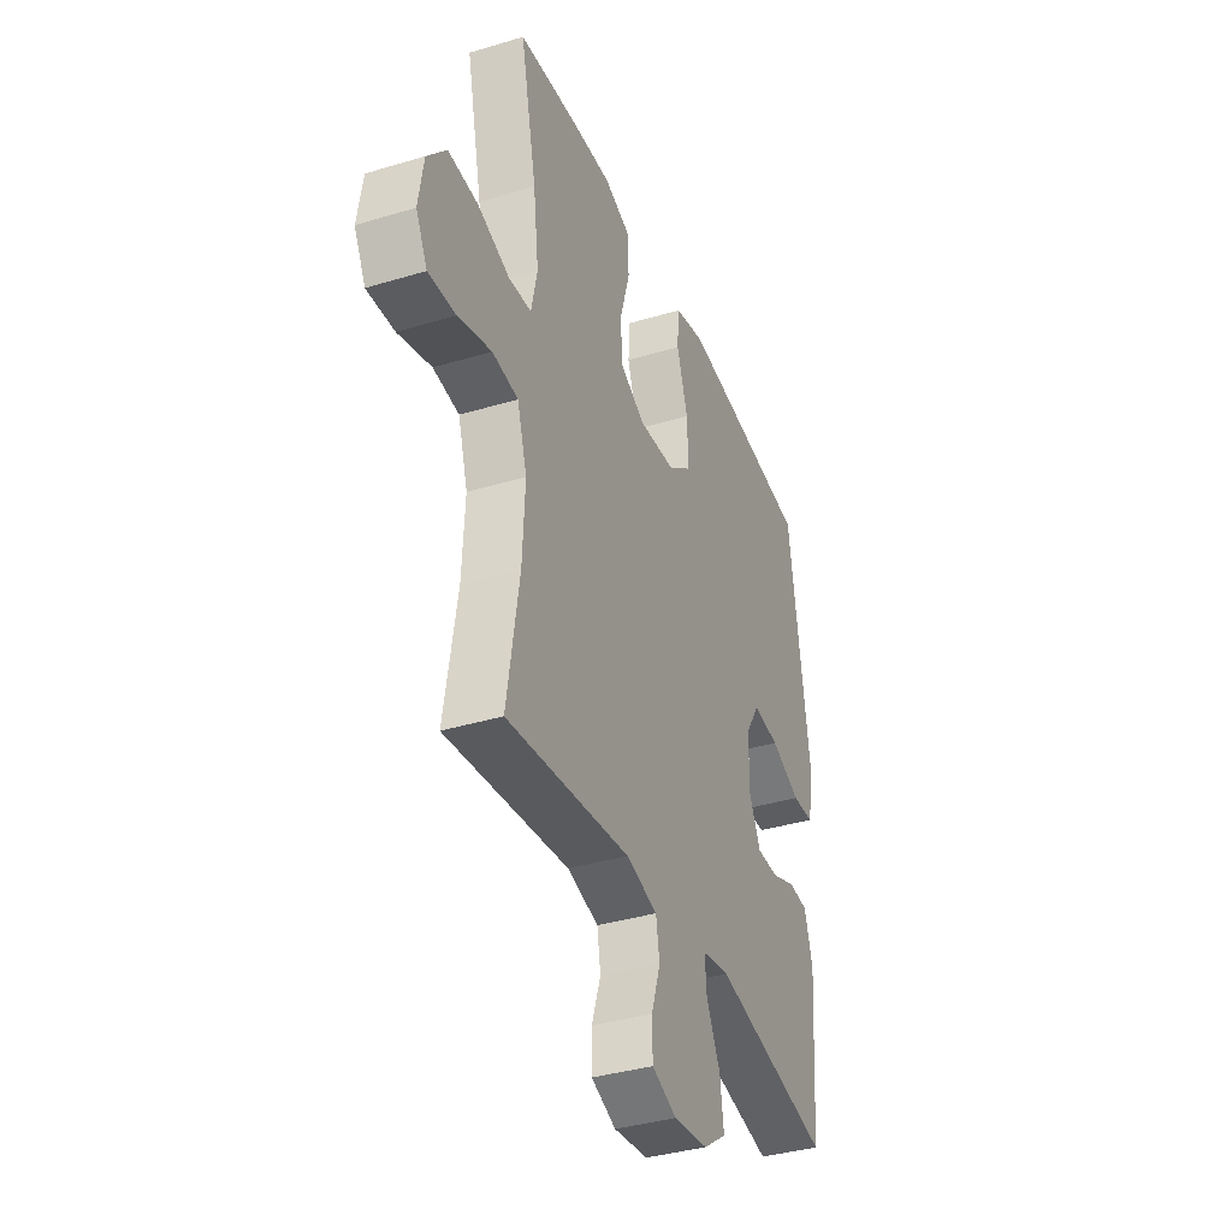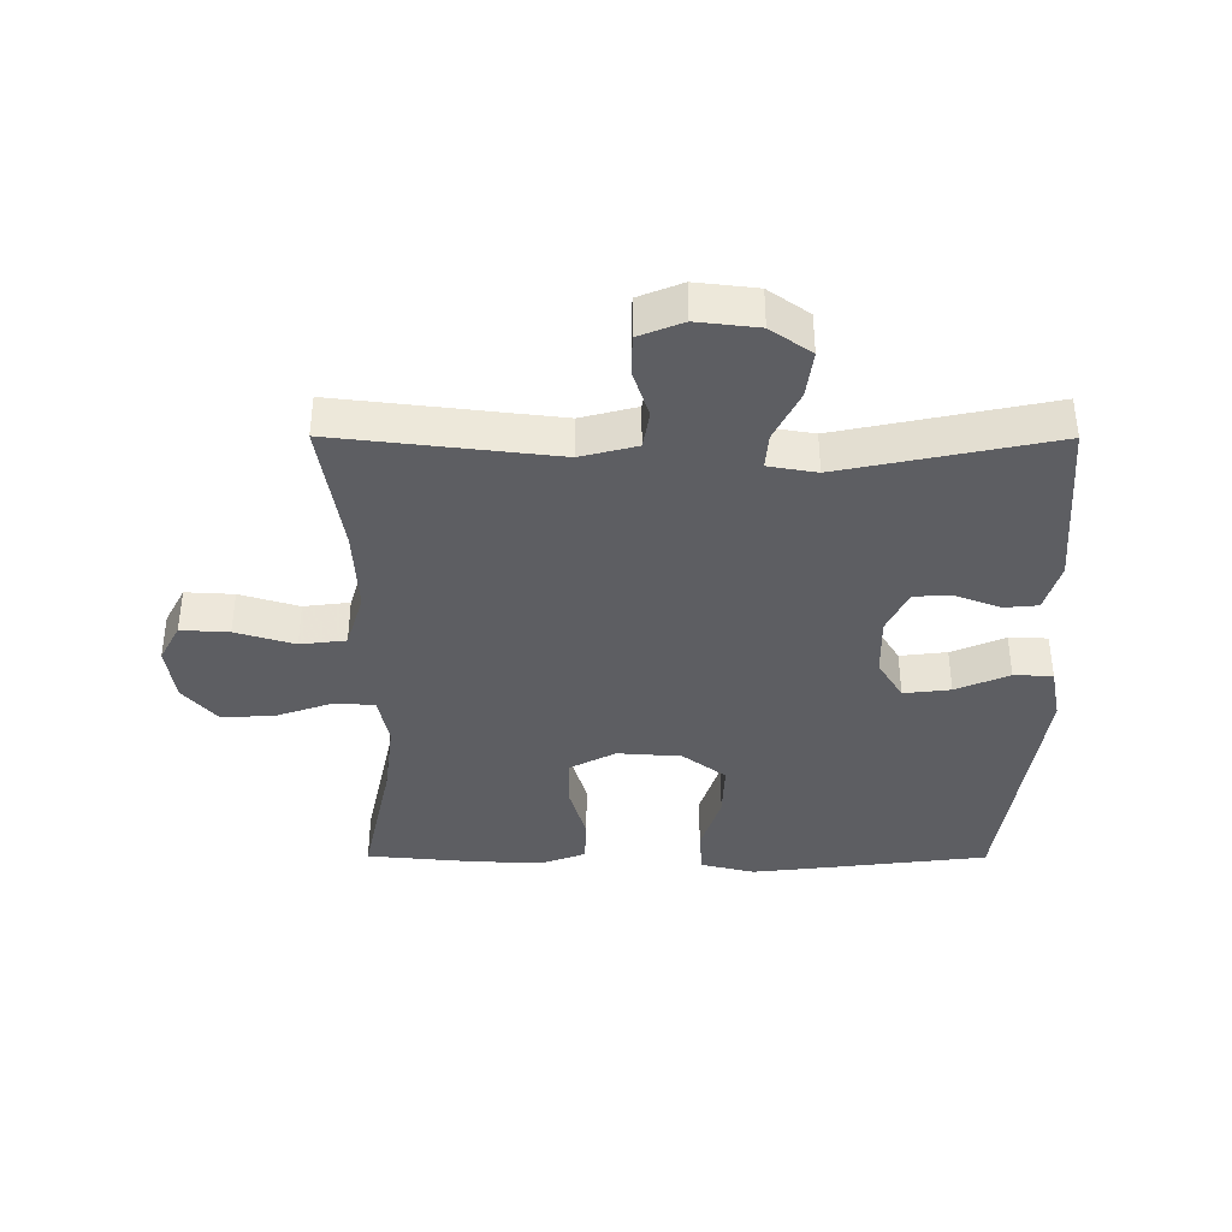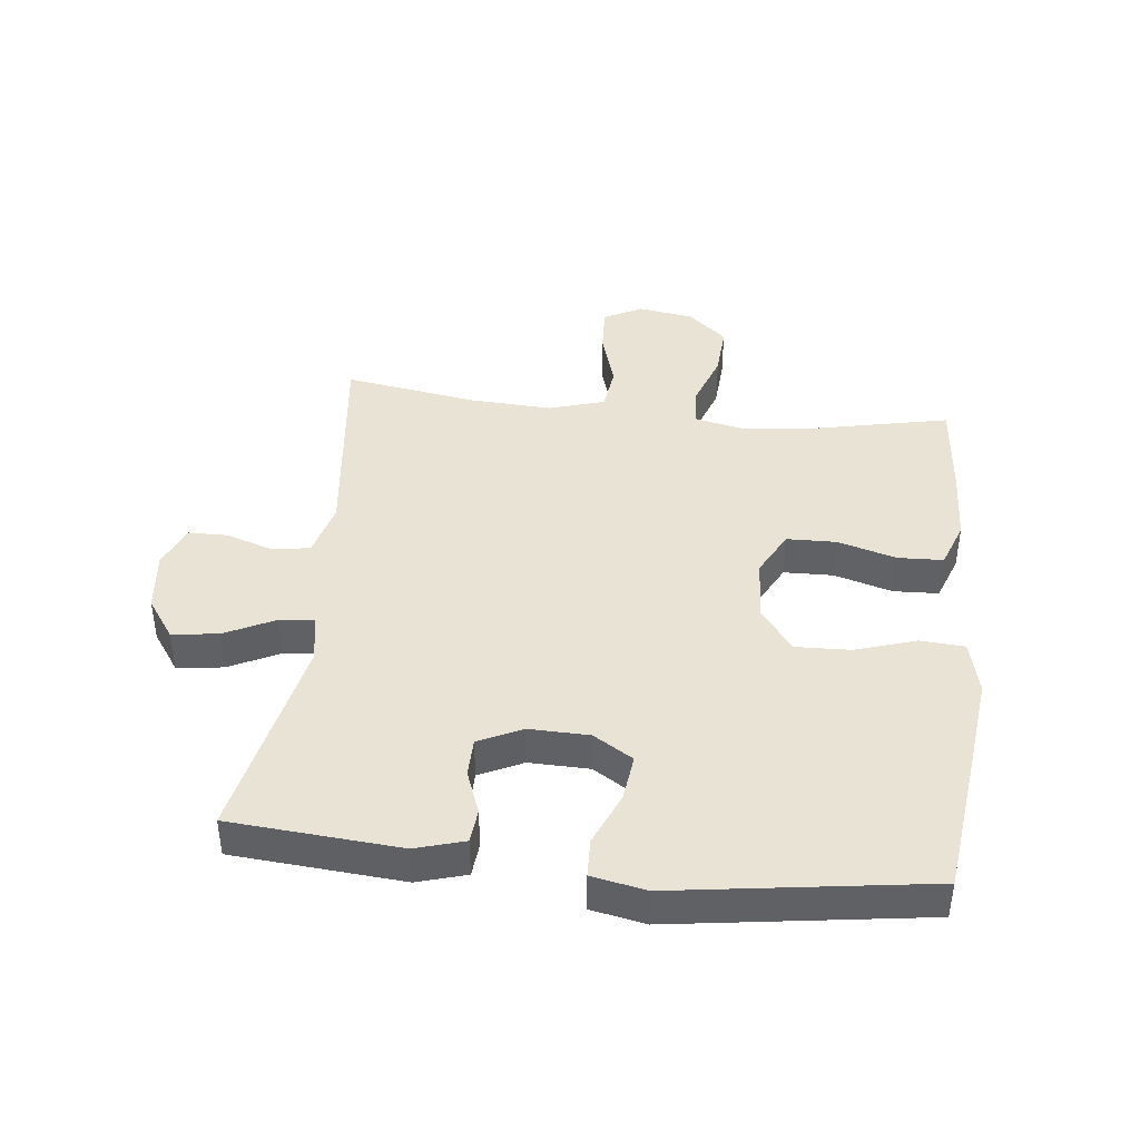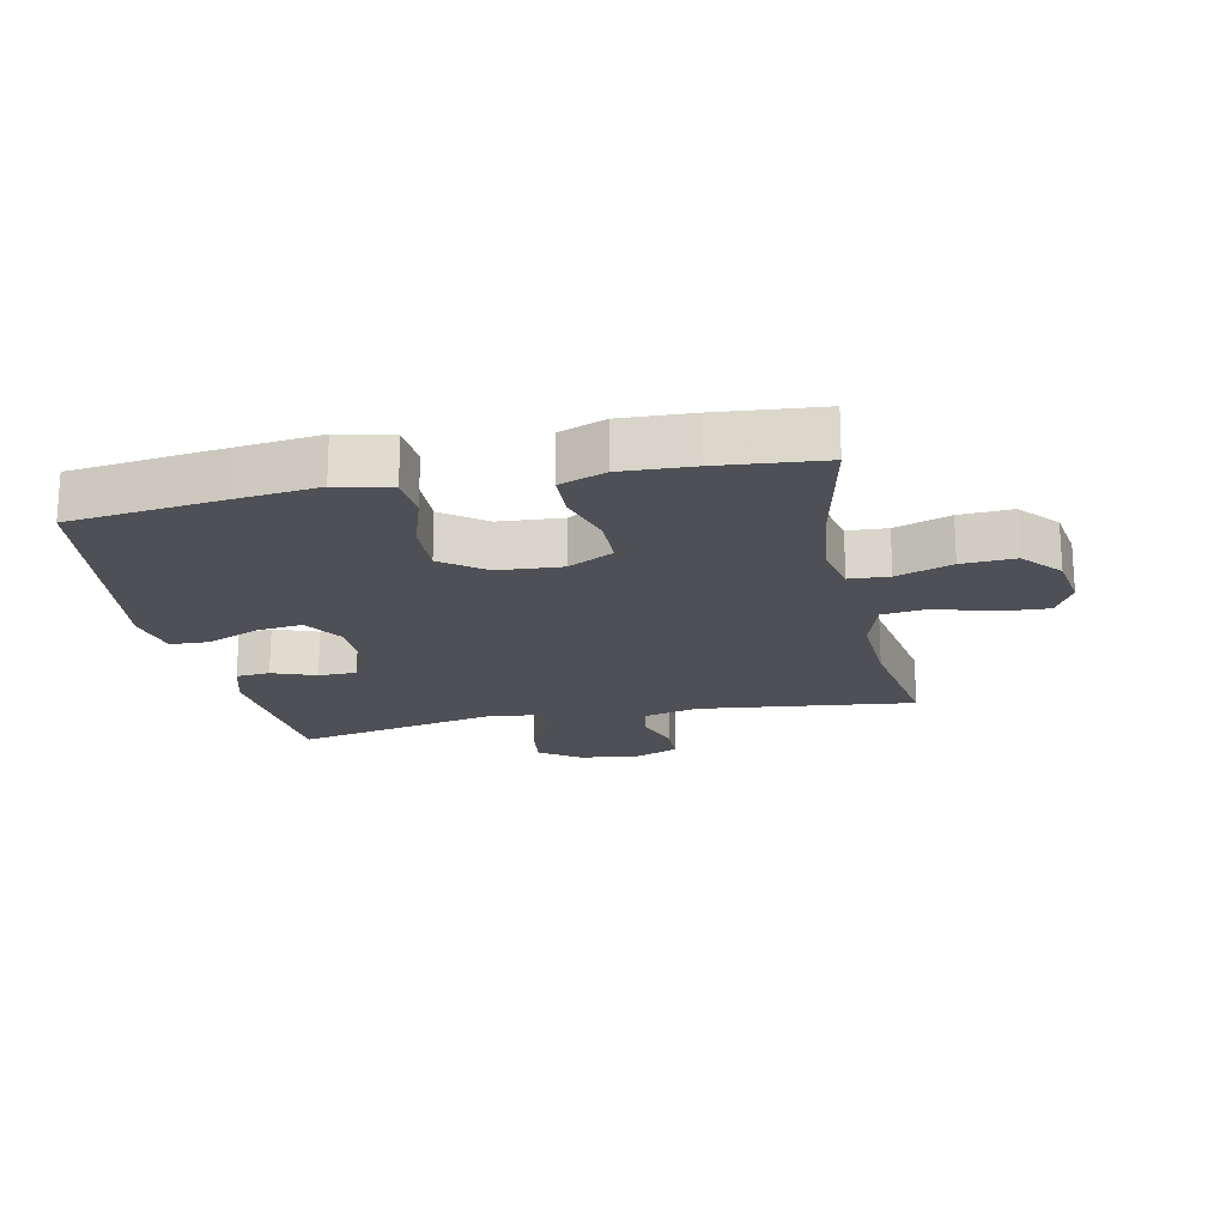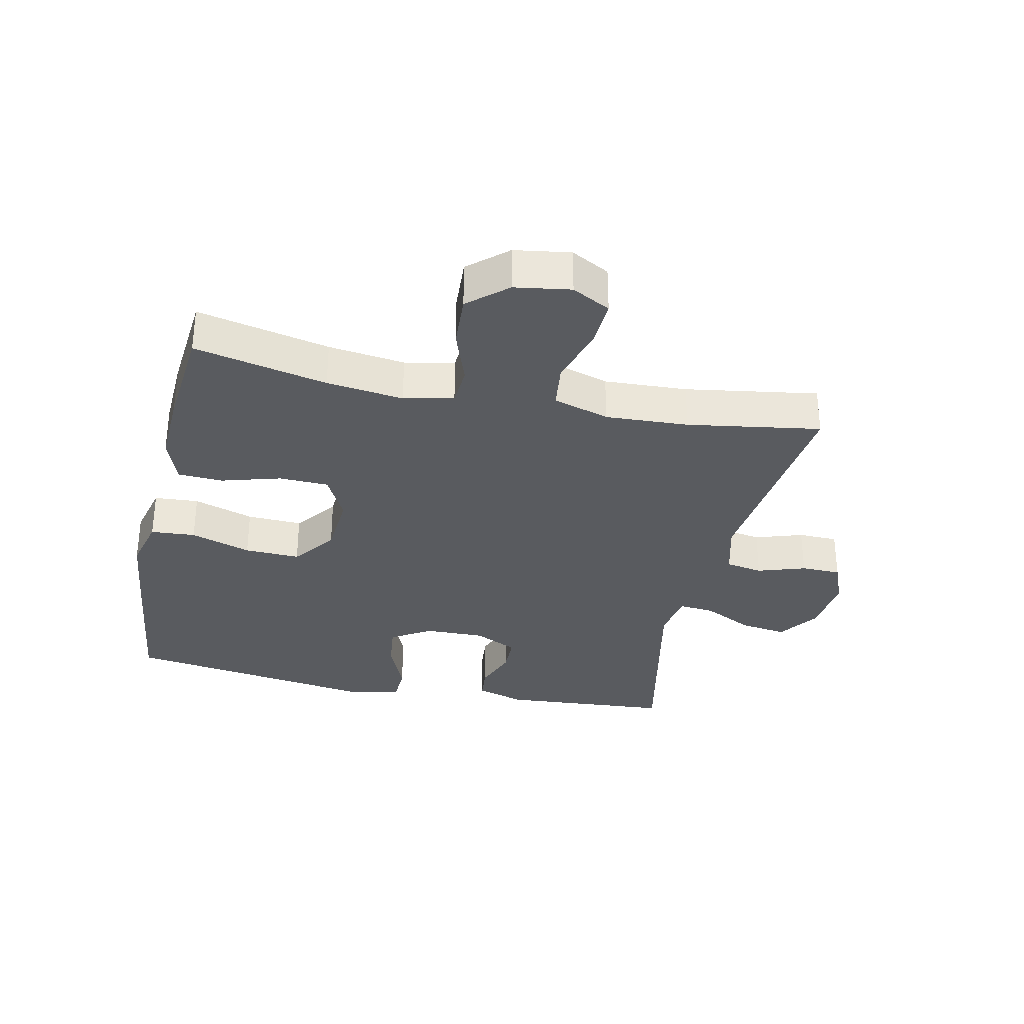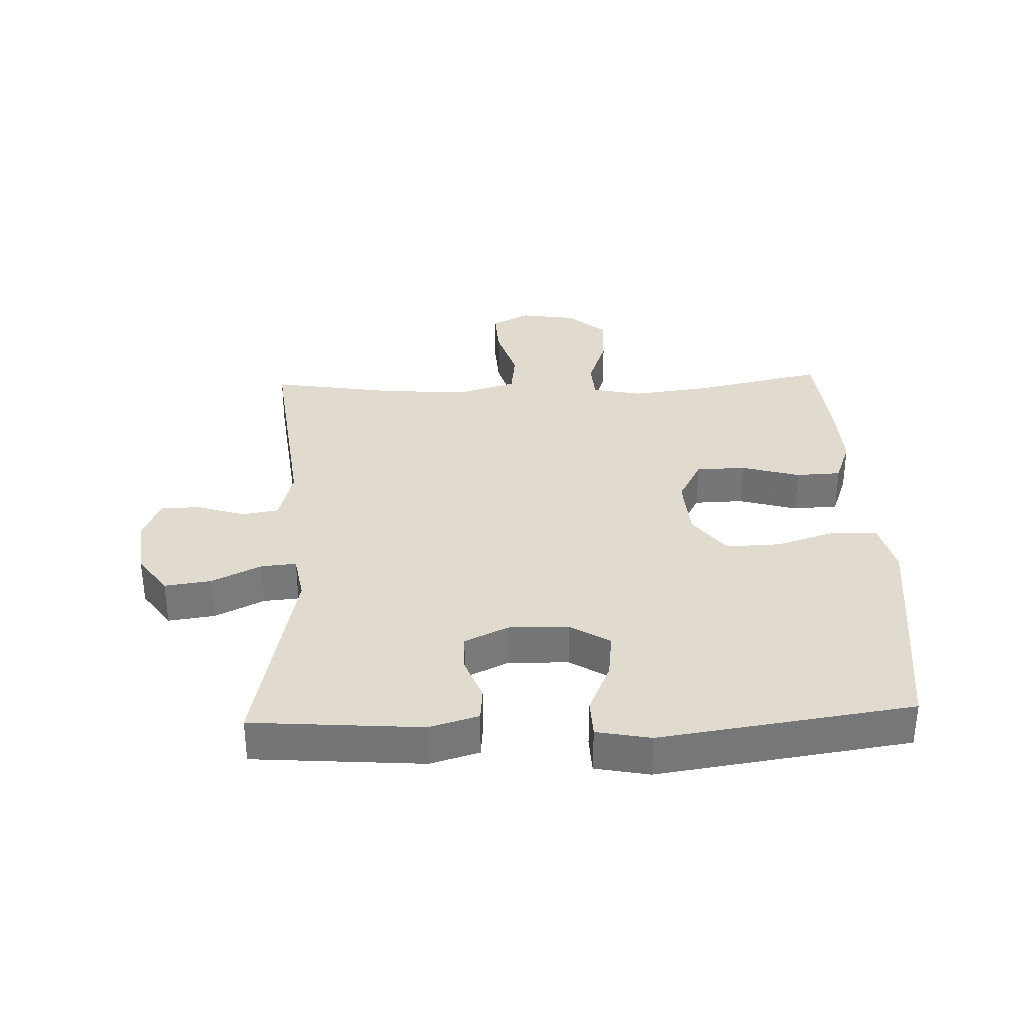
<metadata>
{"format":"obj","ext":"obj","renderer":"f3d","projection":"perspective","resolution":1024,"background":"white","views":[{"elev":-37.2,"azim":111.2,"up":"+Z"},{"elev":-38.5,"azim":179.8,"up":"+Y"},{"elev":42.0,"azim":-83.6,"up":"+Y"},{"elev":-19.3,"azim":11.8,"up":"+Y"},{"elev":-32.6,"azim":77.7,"up":"+Y"},{"elev":33.4,"azim":-92.2,"up":"+Y"}]}
</metadata>
<code>
v 0.5 0.07 -0.5
v 0.156 0.07 -0.46
v 0.068 0.07 -0.483
v 0.058 0.07 -0.542
v 0.083 0.07 -0.618
v 0.082 0.07 -0.681
v 0.013 0.07 -0.709
v -0.083 0.07 -0.698
v -0.147 0.07 -0.653
v -0.137 0.07 -0.579
v -0.098 0.07 -0.5
v -0.093 0.07 -0.444
v -0.169 0.07 -0.431
v -0.5 0.07 -0.5
v -0.521 0.07 -0.23
v -0.498 0.07 -0.152
v -0.444 0.07 -0.147
v -0.375 0.07 -0.173
v -0.314 0.07 -0.172
v -0.281 0.07 -0.103
v -0.283 0.07 -0.007
v -0.322 0.07 0.056
v -0.396 0.07 0.047
v -0.48 0.07 0.011
v -0.541 0.07 0.013
v -0.558 0.07 0.099
v -0.5 0.07 0.5
v -0.256 0.07 0.53
v -0.126 0.07 0.545
v -0.041 0.07 0.524
v -0.036 0.07 0.453
v -0.067 0.07 0.357
v -0.07 0.07 0.269
v -0.002 0.07 0.218
v 0.099 0.07 0.211
v 0.171 0.07 0.249
v 0.173 0.07 0.328
v 0.146 0.07 0.421
v 0.149 0.07 0.493
v 0.222 0.07 0.52
v 0.336 0.07 0.515
v 0.5 0.07 0.5
v 0.455 0.07 0.289
v 0.44 0.07 0.167
v 0.457 0.07 0.088
v 0.52 0.07 0.084
v 0.608 0.07 0.115
v 0.692 0.07 0.12
v 0.745 0.07 0.059
v 0.759 0.07 -0.03
v 0.727 0.07 -0.091
v 0.651 0.07 -0.087
v 0.558 0.07 -0.059
v 0.486 0.07 -0.068
v 0.459 0.07 -0.157
v 0.466 0.07 -0.289
v 0.5 0 -0.5
v 0.156 0 -0.46
v 0.068 0 -0.483
v 0.058 0 -0.542
v 0.083 0 -0.618
v 0.082 0 -0.681
v 0.013 0 -0.709
v -0.083 0 -0.698
v -0.147 0 -0.653
v -0.137 0 -0.579
v -0.098 0 -0.5
v -0.093 0 -0.444
v -0.169 0 -0.431
v -0.5 0 -0.5
v -0.521 0 -0.23
v -0.498 0 -0.152
v -0.444 0 -0.147
v -0.375 0 -0.173
v -0.314 0 -0.172
v -0.281 0 -0.103
v -0.283 0 -0.007
v -0.322 0 0.056
v -0.396 0 0.047
v -0.48 0 0.011
v -0.541 0 0.013
v -0.558 0 0.099
v -0.5 0 0.5
v -0.256 0 0.53
v -0.126 0 0.545
v -0.041 0 0.524
v -0.036 0 0.453
v -0.067 0 0.357
v -0.07 0 0.269
v -0.002 0 0.218
v 0.099 0 0.211
v 0.171 0 0.249
v 0.173 0 0.328
v 0.146 0 0.421
v 0.149 0 0.493
v 0.222 0 0.52
v 0.336 0 0.515
v 0.5 0 0.5
v 0.455 0 0.289
v 0.44 0 0.167
v 0.457 0 0.088
v 0.52 0 0.084
v 0.608 0 0.115
v 0.692 0 0.12
v 0.745 0 0.059
v 0.759 0 -0.03
v 0.727 0 -0.091
v 0.651 0 -0.087
v 0.558 0 -0.059
v 0.486 0 -0.068
v 0.459 0 -0.157
v 0.466 0 -0.289
f 50 51 52 53
f 50 53 54
f 49 50 54
f 46 47 48 49
f 45 46 49 54
f 44 45 54 55
f 40 41 42 43
f 40 43 44
f 37 38 39 40
f 36 37 40 44
f 35 36 44 55
f 29 30 31 32
f 29 32 33
f 28 29 33
f 27 28 33
f 26 27 33 34
f 23 24 25 26
f 22 23 26 34
f 15 16 17 18
f 13 14 15 18
f 12 13 18 19
f 8 9 10 11
f 8 11 12
f 7 8 12
f 4 5 6 7
f 3 4 7 12
f 2 3 12 19
f 56 1 2 19
f 21 22 34 35
f 20 21 35 55
f 19 20 55 56
f 109 108 107 106
f 110 109 106
f 110 106 105
f 105 104 103 102
f 110 105 102 101
f 111 110 101 100
f 99 98 97 96
f 100 99 96
f 96 95 94 93
f 100 96 93 92
f 111 100 92 91
f 88 87 86 85
f 89 88 85
f 89 85 84
f 89 84 83
f 90 89 83 82
f 82 81 80 79
f 90 82 79 78
f 74 73 72 71
f 74 71 70 69
f 75 74 69 68
f 67 66 65 64
f 68 67 64
f 68 64 63
f 63 62 61 60
f 68 63 60 59
f 75 68 59 58
f 75 58 57 112
f 91 90 78 77
f 111 91 77 76
f 112 111 76 75
f 1 57 58 2
f 2 58 59 3
f 3 59 60 4
f 4 60 61 5
f 5 61 62 6
f 6 62 63 7
f 7 63 64 8
f 8 64 65 9
f 9 65 66 10
f 10 66 67 11
f 11 67 68 12
f 12 68 69 13
f 13 69 70 14
f 14 70 71 15
f 15 71 72 16
f 16 72 73 17
f 17 73 74 18
f 18 74 75 19
f 19 75 76 20
f 20 76 77 21
f 21 77 78 22
f 22 78 79 23
f 23 79 80 24
f 24 80 81 25
f 25 81 82 26
f 26 82 83 27
f 27 83 84 28
f 28 84 85 29
f 29 85 86 30
f 30 86 87 31
f 31 87 88 32
f 32 88 89 33
f 33 89 90 34
f 34 90 91 35
f 35 91 92 36
f 36 92 93 37
f 37 93 94 38
f 38 94 95 39
f 39 95 96 40
f 40 96 97 41
f 41 97 98 42
f 42 98 99 43
f 43 99 100 44
f 44 100 101 45
f 45 101 102 46
f 46 102 103 47
f 47 103 104 48
f 48 104 105 49
f 49 105 106 50
f 50 106 107 51
f 51 107 108 52
f 52 108 109 53
f 53 109 110 54
f 54 110 111 55
f 55 111 112 56
f 56 112 57 1

</code>
